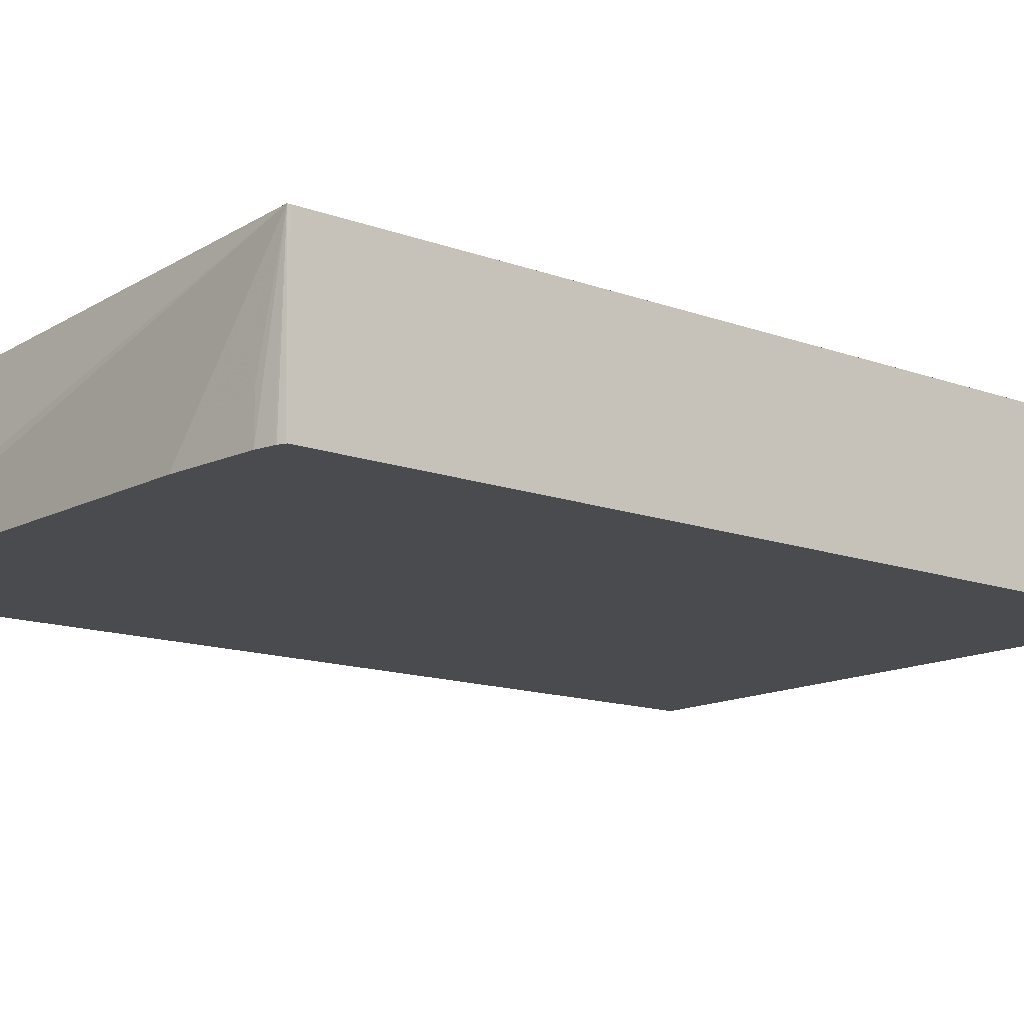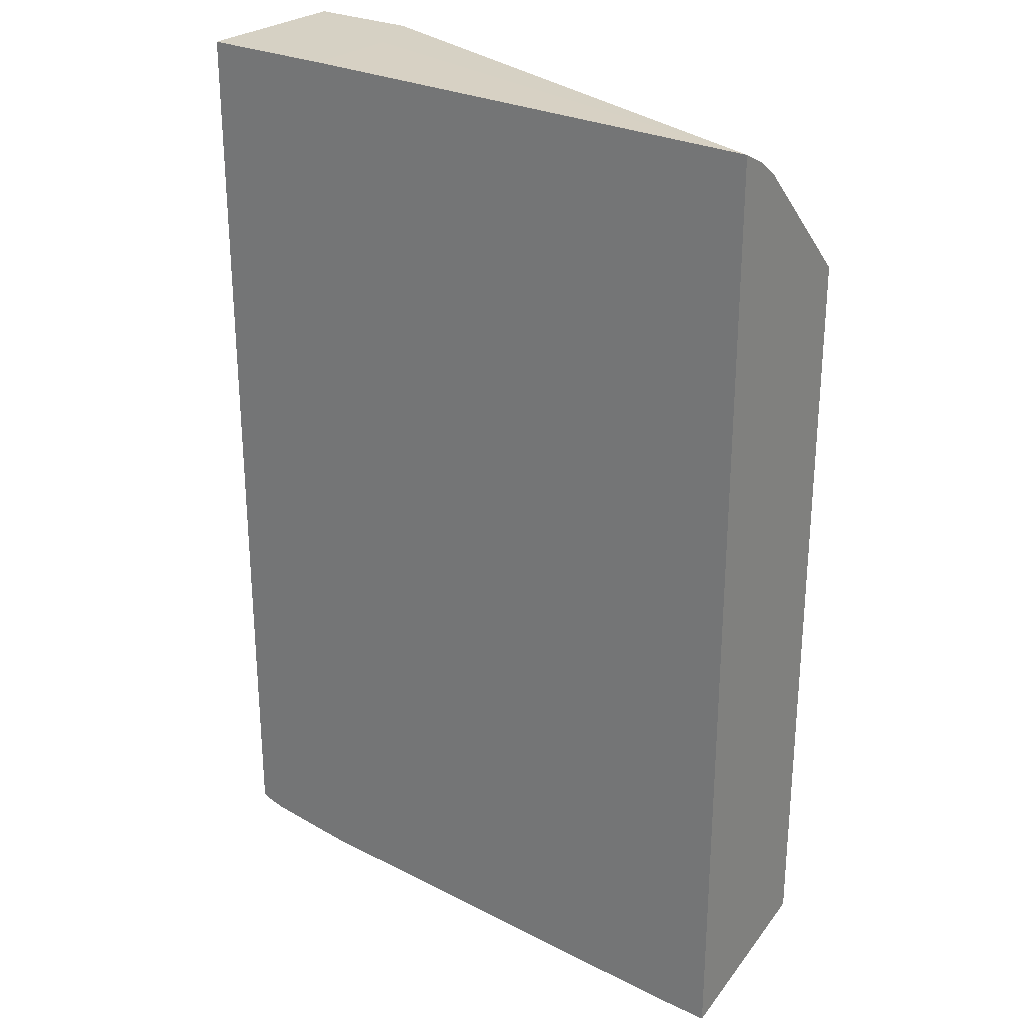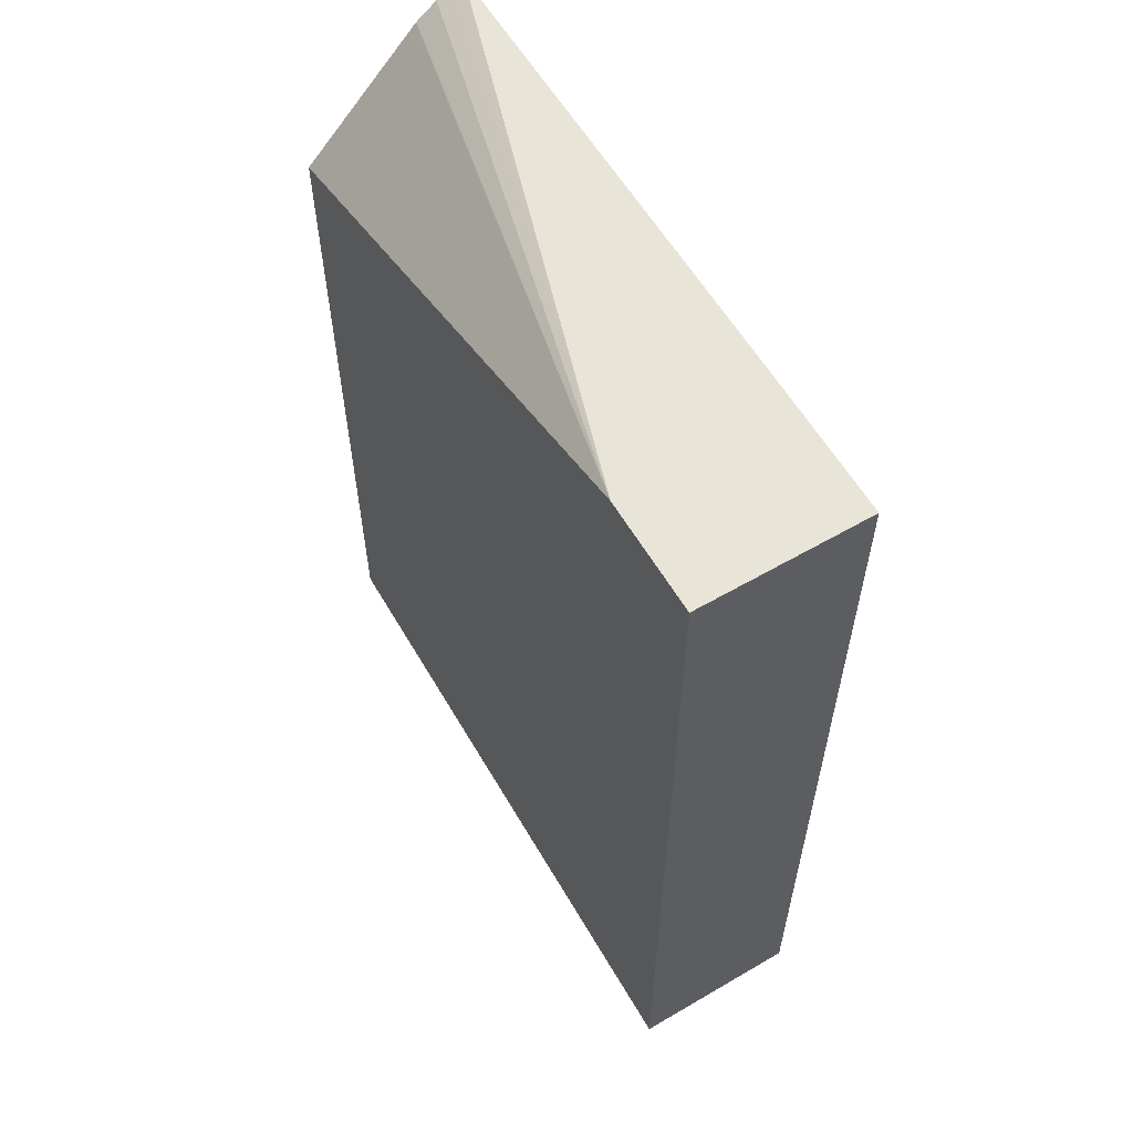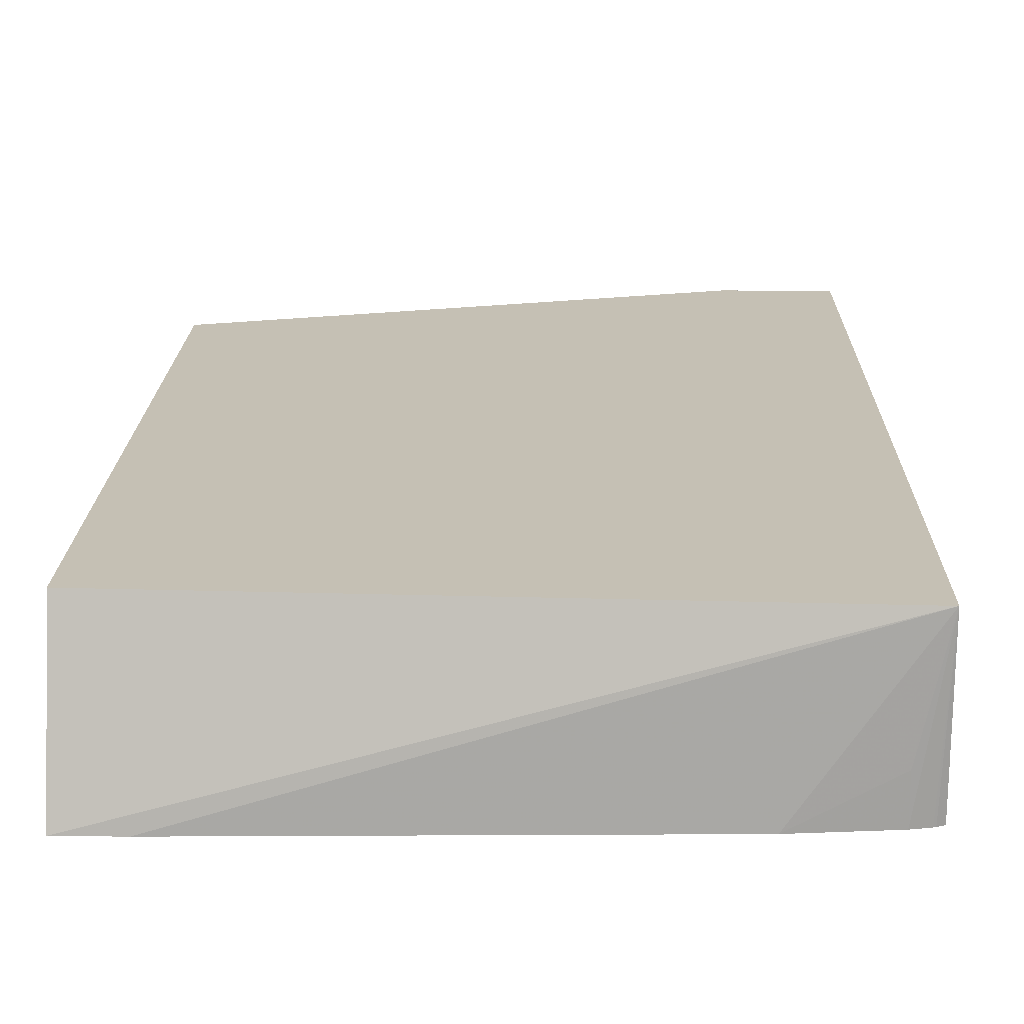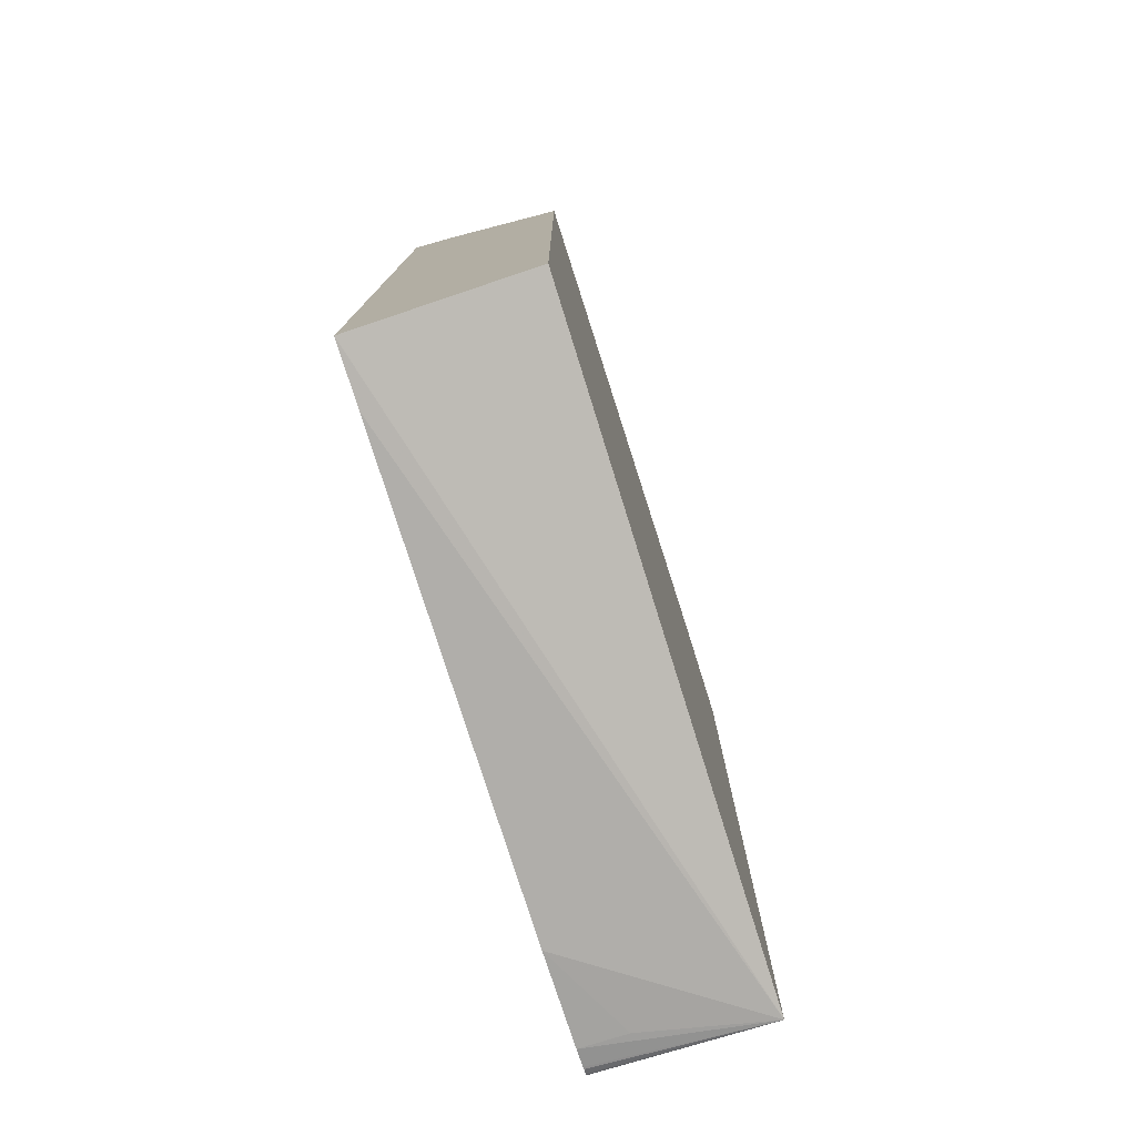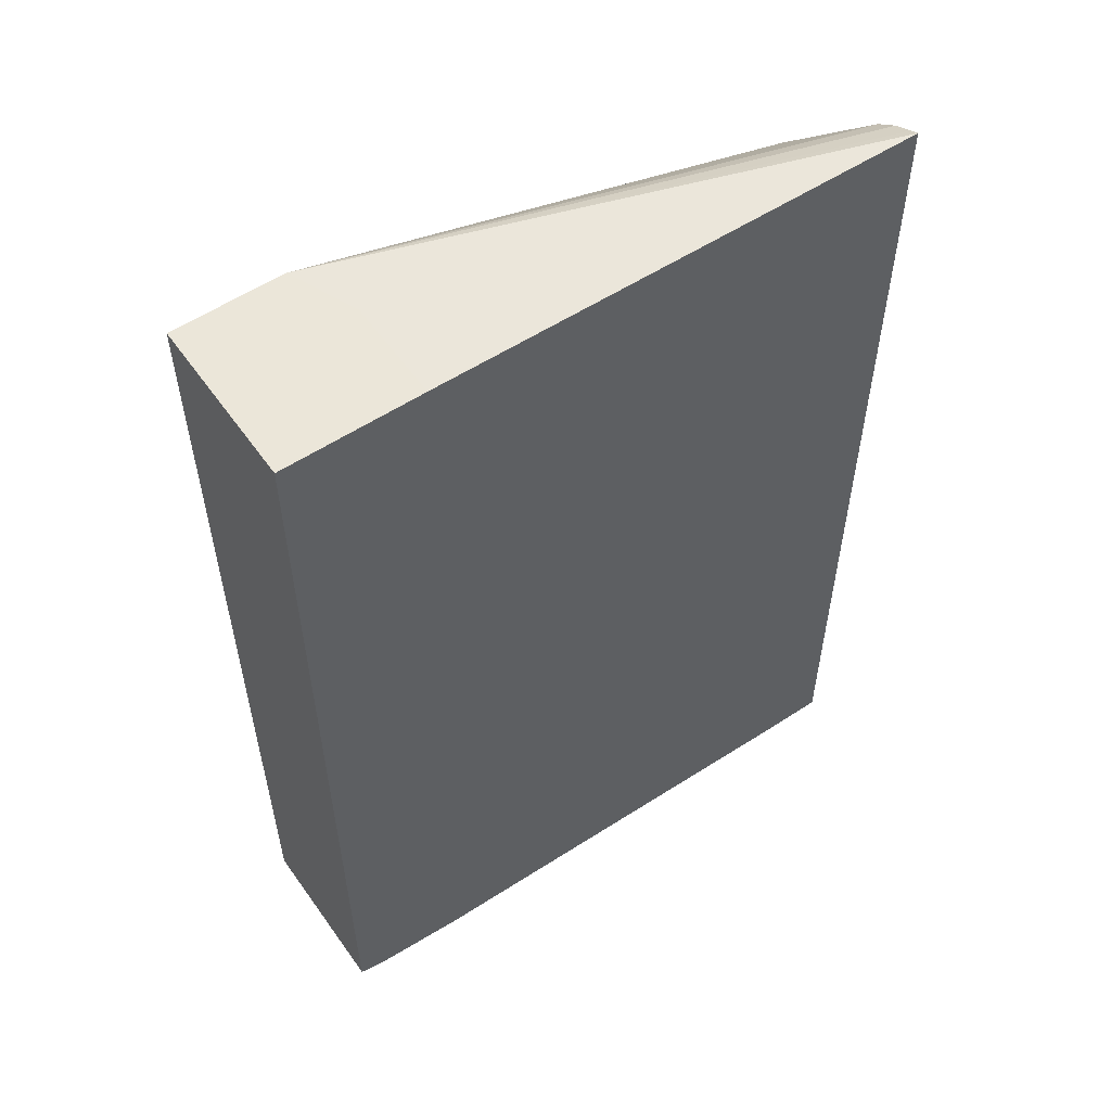
<metadata>
{"format":"obj","ext":"obj","renderer":"f3d","projection":"perspective","resolution":1024,"background":"white","views":[{"elev":-13.8,"azim":-129.2,"up":"+Y"},{"elev":26.7,"azim":36.7,"up":"+Z"},{"elev":60.1,"azim":-120.6,"up":"+Z"},{"elev":18.2,"azim":-178.8,"up":"+Y"},{"elev":-78.2,"azim":107.4,"up":"+Z"},{"elev":56.0,"azim":-34.7,"up":"+Z"}]}
</metadata>
<code>
v -0.1798 0.2336 0.2876
v -0.1798 0.3235 0.2876
v -0.1798 0.2219 0.2813
v -0.1797 0.2219 0.2875
v -0.08983 0.2219 0.2875
v -0.1797 0.3306 0.2875
v -0.1798 0.3306 0.2804
v -0.08983 0.2876 0.2875
v -0.1078 0.3306 0.2875
v -0.1798 0.2219 -0.3181
v 0.233 0.2219 0.2845
v -0.1798 0.3306 -0.319
v 0.233 0.2277 0.2816
v 0.233 0.2392 0.2758
v 0.233 0.2397 0.2756
v 0.233 0.2533 0.2655
v 0.233 0.2541 0.2647
v 0.233 0.3306 0.1856
v -0.1798 0.3213 -0.319
v -0.1797 0.3306 -0.3211
v -0.1791 0.2219 -0.3185
v 0.233 0.2219 -0.3384
v 0.233 0.3306 -0.3055
v 0.1946 0.2219 -0.3384
v -0.1019 0.2219 -0.3294
v -0.1617 0.2516 -0.3235
v -0.1617 0.2219 -0.3235
v -0.1735 0.2219 -0.3209
v -0.175 0.2219 -0.3205
v -0.1781 0.2219 -0.319
f 11 22 23
f 10 20 21
f 10 19 20
f 9 17 18
f 9 14 15
f 9 15 16
f 9 13 14
f 9 11 13
f 11 23 18
f 8 11 9
f 9 16 17
f 11 18 17
f 20 26 27
f 11 16 15
f 11 15 14
f 11 14 13
f 12 20 19
f 20 22 24
f 20 24 25
f 20 25 26
f 20 27 28
f 20 28 29
f 20 29 30
f 20 30 21
f 6 12 7
f 11 17 16
f 6 20 12
f 1 5 8
f 6 18 23
f 20 23 22
f 1 2 7
f 1 7 12
f 1 12 19
f 1 19 10
f 1 10 3
f 1 3 4
f 1 4 5
f 1 8 2
f 2 6 7
f 2 8 9
f 2 9 6
f 3 10 21
f 3 21 30
f 3 30 29
f 3 29 28
f 3 28 27
f 3 27 25
f 3 25 24
f 3 24 22
f 3 22 11
f 3 11 5
f 3 5 4
f 5 11 8
f 6 9 18
f 6 23 20
f 25 27 26

</code>
